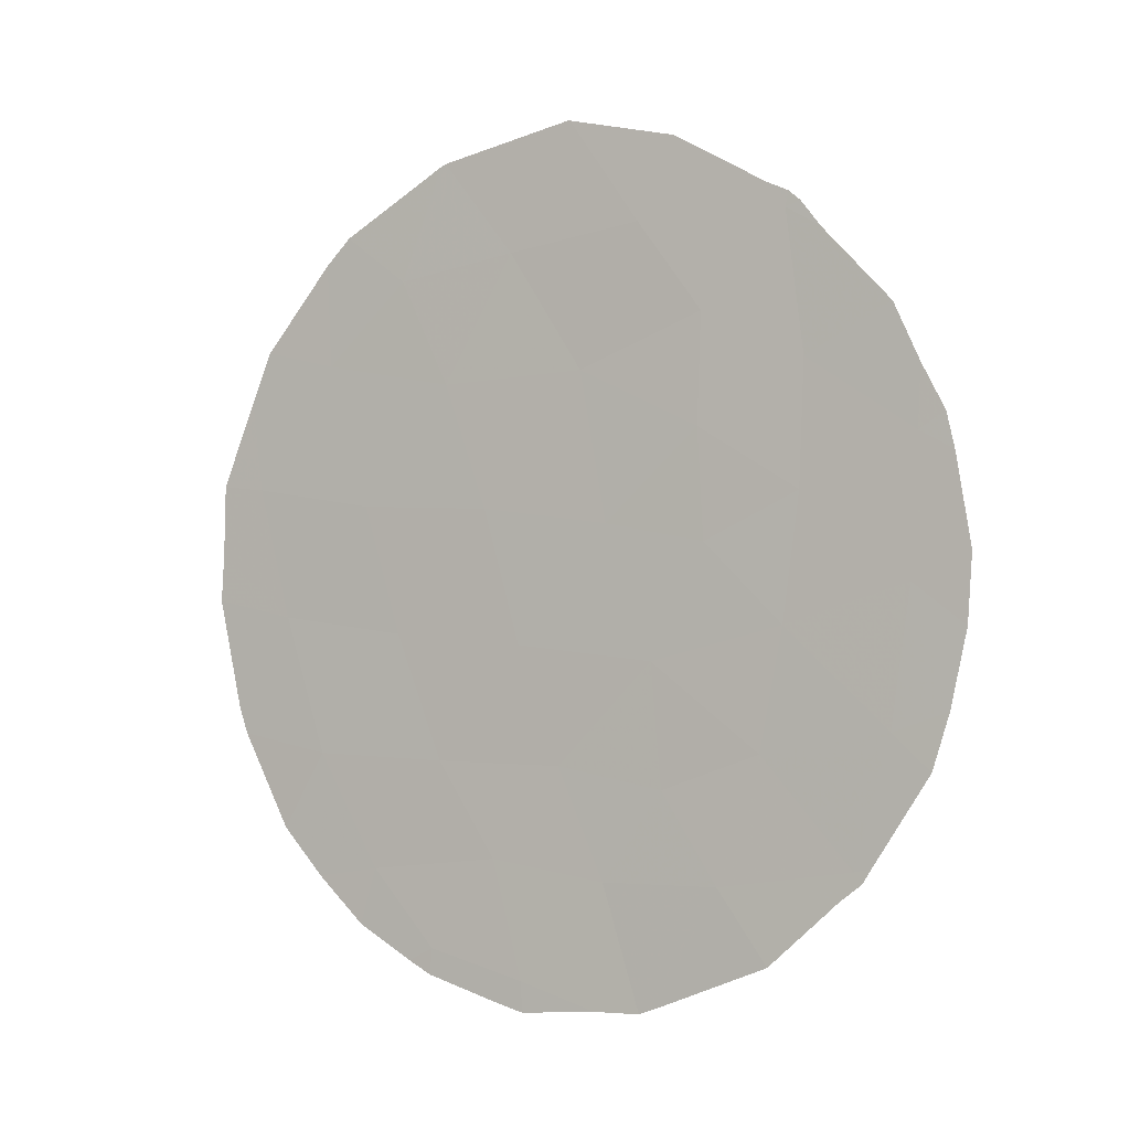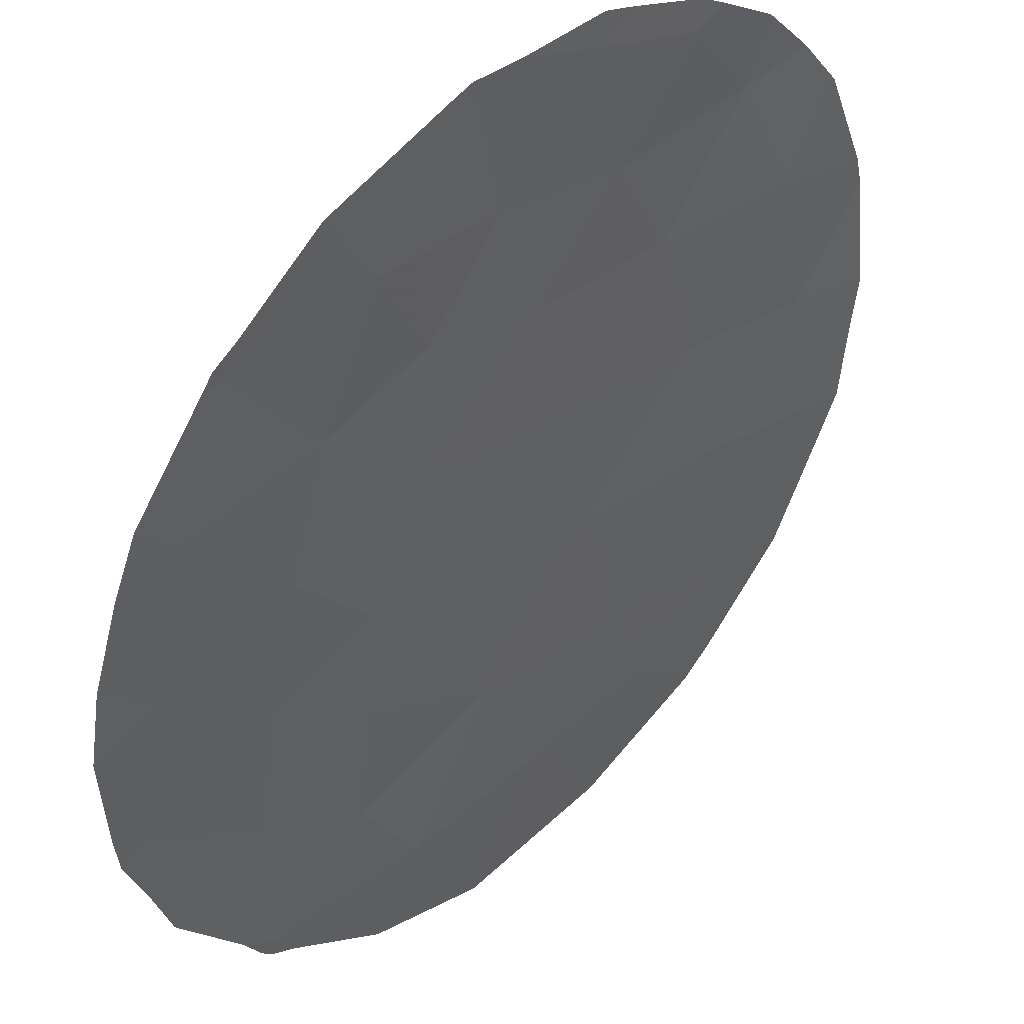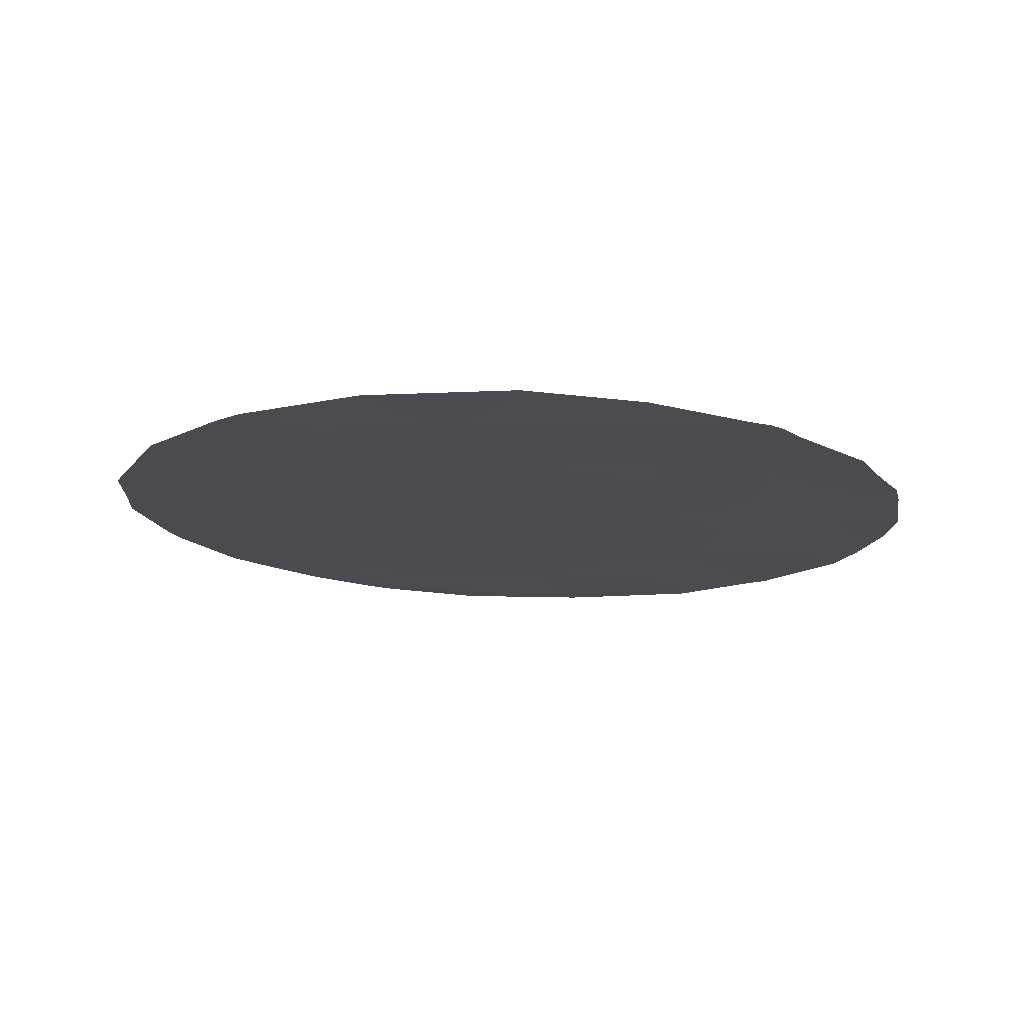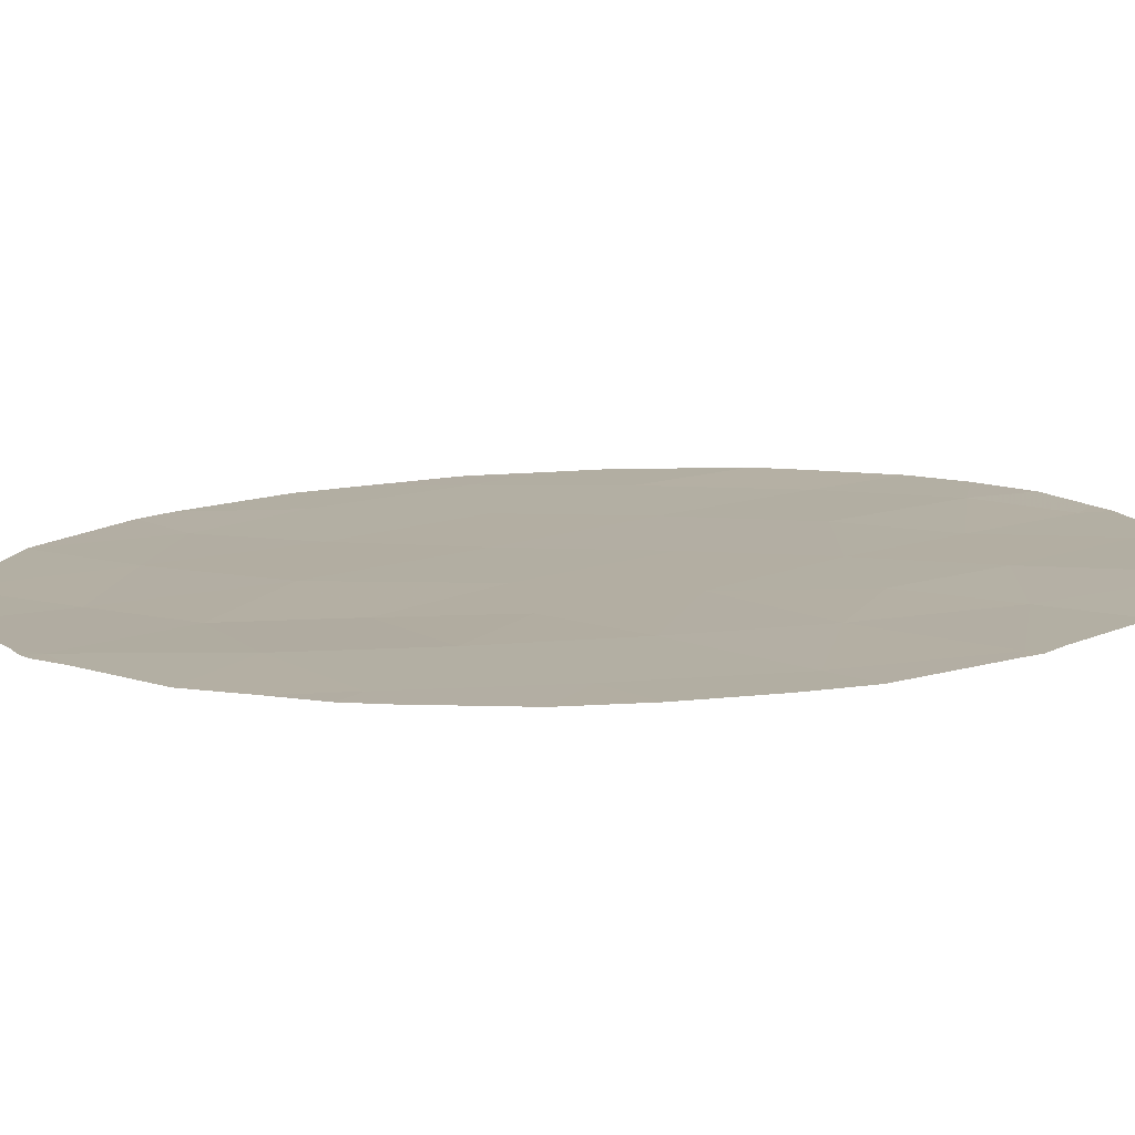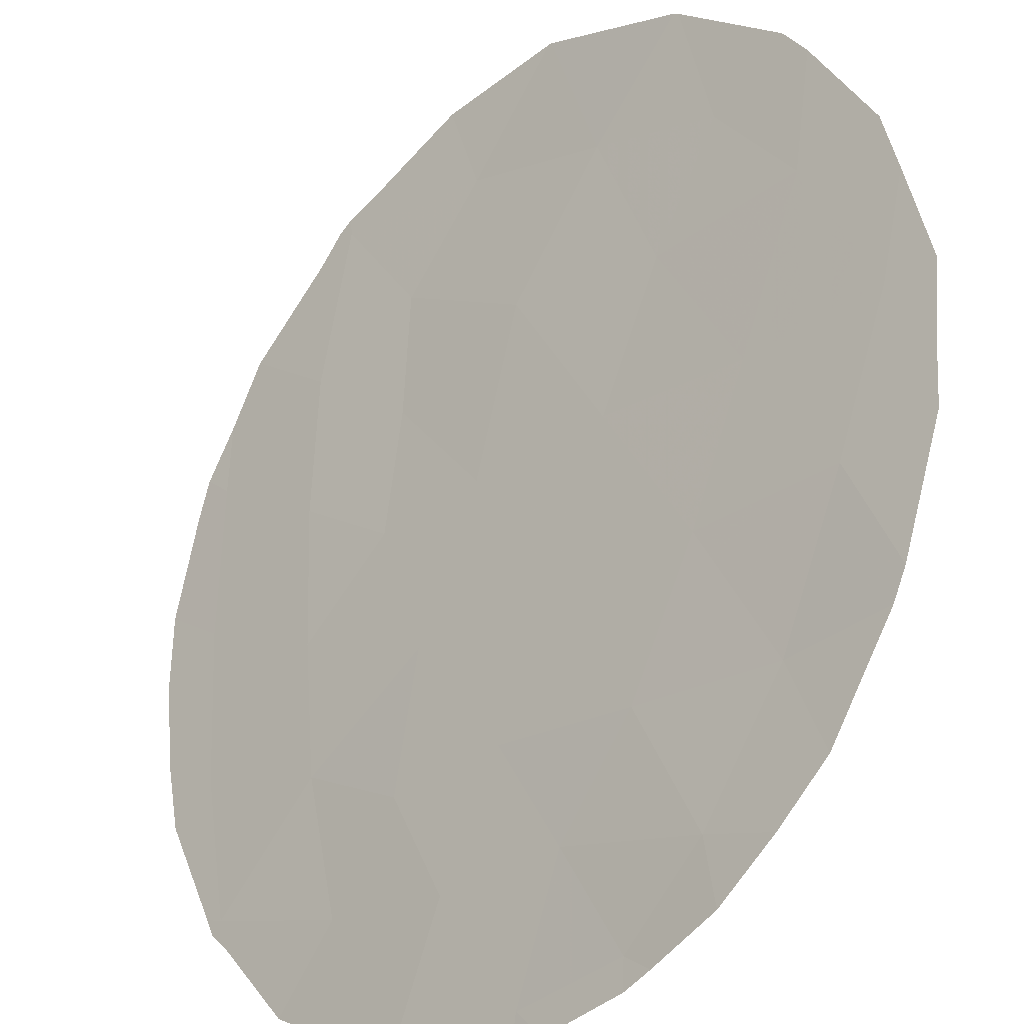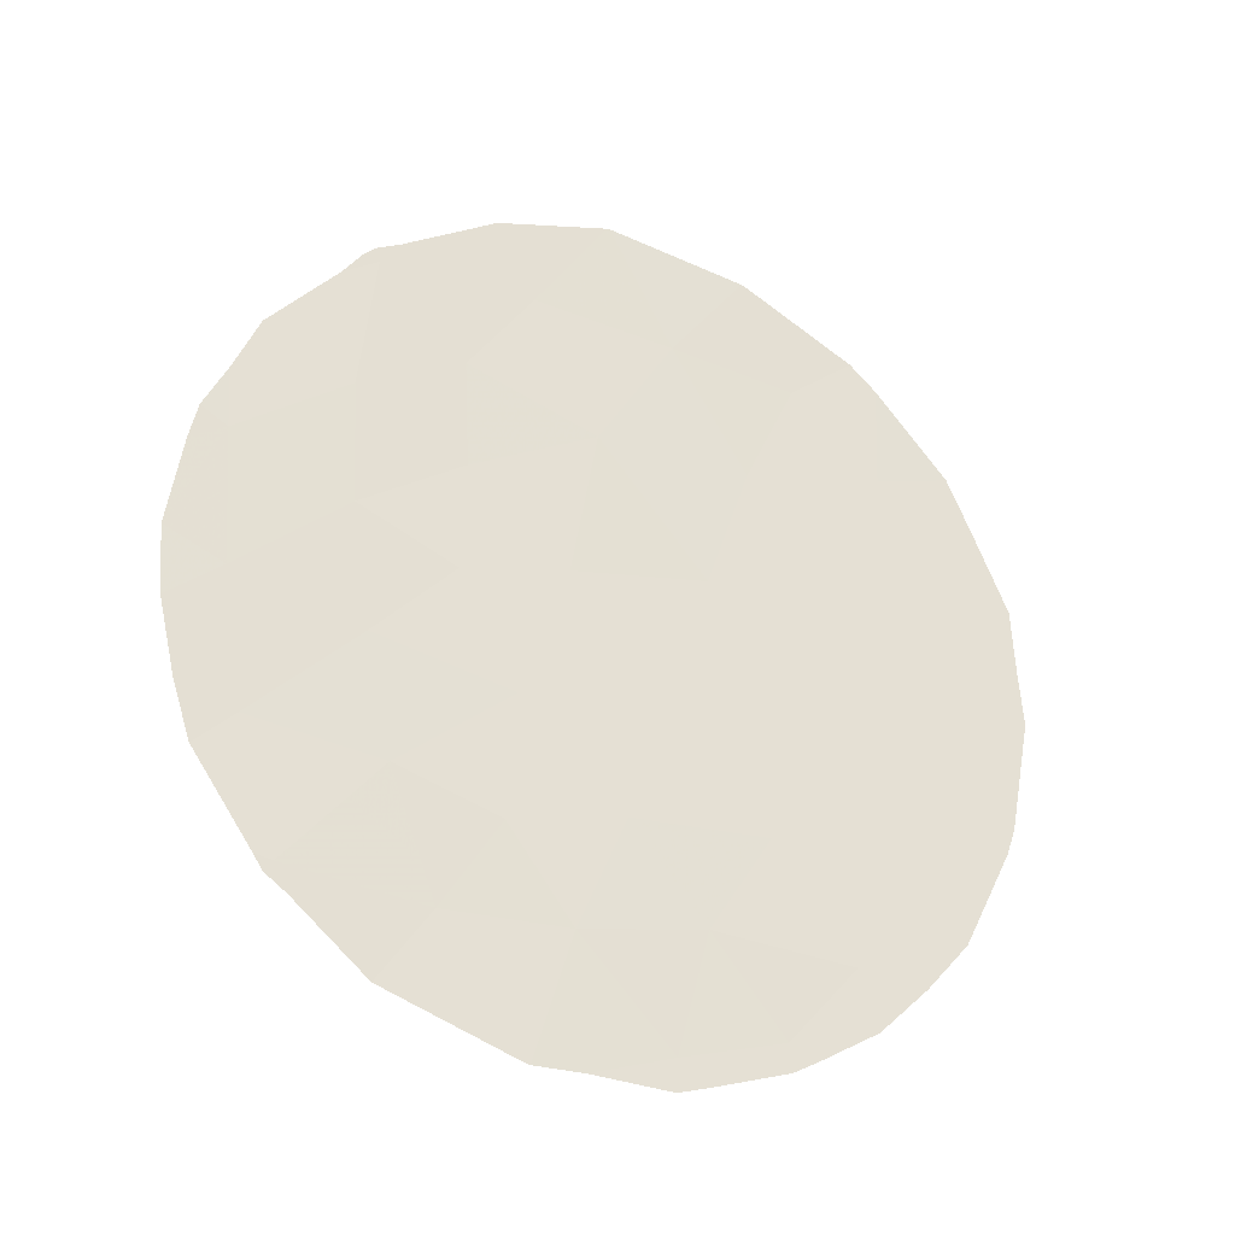
<metadata>
{"format":"obj","ext":"obj","renderer":"f3d","projection":"perspective","resolution":1024,"background":"white","views":[{"elev":-3.2,"azim":-15.7,"up":"+Z"},{"elev":-48.1,"azim":175.7,"up":"+Y"},{"elev":75.0,"azim":-42.9,"up":"+Z"},{"elev":-33.2,"azim":91.8,"up":"+Y"},{"elev":66.3,"azim":-175.6,"up":"+Y"},{"elev":-29.4,"azim":113.2,"up":"+Z"}]}
</metadata>
<code>
v 40.93 42.24 -13
v 42.29 40.92 -12.72
v 39.93 43.38 -20.17
v 44.71 38.69 -21.98
v 43.44 39.86 -16.8
v 45.43 37.94 -18.31
v 44.52 38.75 -13.82
v 43.79 39.43 -12.45
v 44.09 39.3 -20.64
v 45.46 37.84 -12.46
v 43.42 39.99 -21.98
v 42.46 40.94 -23.47
v 43.13 40.13 -14.54
v 41.36 42.01 -23.07
v 40 43.18 -14.21
v 45.66 37.68 -14.58
v 44.48 38.81 -15.47
v 39.45 43.81 -18.07
v 42.41 40.91 -18.55
v 40.64 42.74 -21.91
v 40.91 42.38 -18.36
v 40.48 42.75 -16.4
v 39.08 44.13 -16.07
v 41.98 41.28 -16.51
v 46.77 36.62 -17.75
v 42.12 41.26 -21.7
v 41.45 41.9 -20.27
v 46.86 36.52 -15.7
v 46.17 37.25 -21.7
v 42.9 40.48 -20.32
v 41.49 41.72 -14.62
v 46.56 36.84 -19.8
v 45.61 37.75 -16.43
v 43.96 39.39 -18.81
v 45.18 38.21 -20.11
v 44.56 38.78 -17.11
v 42.97 40.23 -10.85
v 41.47 41.71 -11.26
v 39.93 43.45 -22.06
v 39.46 43.89 -21.33
v 40.22 42.93 -12.24
v 41.42 41.76 -11.29
v 45.25 38.04 -12.08
v 44.22 39.02 -11.26
v 43 40.2 -10.85
v 42.16 41.25 -23.8
v 41.34 42.05 -23.46
v 41.08 42.3 -23.27
v 47.23 36.15 -15.99
v 47.14 36.24 -15.46
v 45.26 38.15 -23.06
v 46.04 37.39 -22.1
v 44.04 39.4 -23.74
v 46.6 36.75 -13.91
v 45.84 37.47 -12.78
v 43.84 39.59 -23.83
v 43.33 40.1 -23.84
v 47.17 36.25 -19.51
v 47.35 36.06 -18.37
v 46.36 37.06 -21.65
v 46.26 37.16 -21.86
v 38.91 44.4 -19.88
v 38.81 44.49 -19.47
v 45.5 37.8 -12.24
v 40.46 42.93 -22.76
v 45.62 37.68 -12.39
v 38.95 44.22 -14.69
v 39.17 43.99 -13.92
v 39.94 43.22 -12.63
v 38.56 44.66 -17.06
v 38.54 44.7 -17.79
v 46.88 36.48 -14.77
v 42.48 40.93 -23.93
v 46.98 36.43 -20.33
v 47.39 36 -17.35
v 38.57 44.61 -15.99
f 2 37 38
f 20 3 40
f 20 40 39
f 34 19 30
f 13 7 8
f 8 2 13
f 35 34 9
f 1 42 41
f 15 23 22
f 8 10 43
f 8 43 44
f 8 44 45
f 2 8 45
f 2 45 37
f 11 4 9
f 12 14 47
f 12 47 46
f 14 48 47
f 20 26 27
f 28 49 50
f 19 24 21
f 13 17 7
f 16 10 7
f 7 17 16
f 29 4 51
f 29 51 52
f 27 26 30
f 4 53 51
f 10 16 54
f 10 54 55
f 4 11 56
f 4 56 53
f 22 31 15
f 11 12 57
f 11 57 56
f 17 13 5
f 28 33 25
f 16 17 33
f 1 2 38
f 1 38 42
f 7 10 8
f 22 24 31
f 25 32 58
f 25 58 59
f 29 61 60
f 3 62 40
f 3 18 63
f 3 63 62
f 27 21 3
f 20 27 3
f 9 34 30
f 34 5 19
f 30 19 27
f 10 64 43
f 11 26 12
f 20 39 65
f 10 66 64
f 18 21 22
f 12 26 14
f 23 15 68
f 23 68 67
f 15 1 41
f 15 41 69
f 18 23 70
f 18 70 71
f 5 13 24
f 30 11 9
f 20 14 26
f 14 20 65
f 14 65 48
f 10 55 66
f 16 28 72
f 16 72 54
f 28 50 72
f 27 19 21
f 19 5 24
f 21 24 22
f 9 4 35
f 29 52 61
f 26 11 30
f 12 46 73
f 1 15 31
f 32 25 6
f 32 29 60
f 32 60 74
f 28 25 75
f 28 75 49
f 28 16 33
f 25 33 6
f 33 17 36
f 18 71 63
f 23 76 70
f 1 31 2
f 24 13 31
f 2 31 13
f 25 59 75
f 32 74 58
f 23 18 22
f 21 18 3
f 34 6 36
f 35 4 29
f 35 29 32
f 35 6 34
f 6 35 32
f 12 73 57
f 33 36 6
f 36 17 5
f 34 36 5
f 15 69 68
f 23 67 76

</code>
